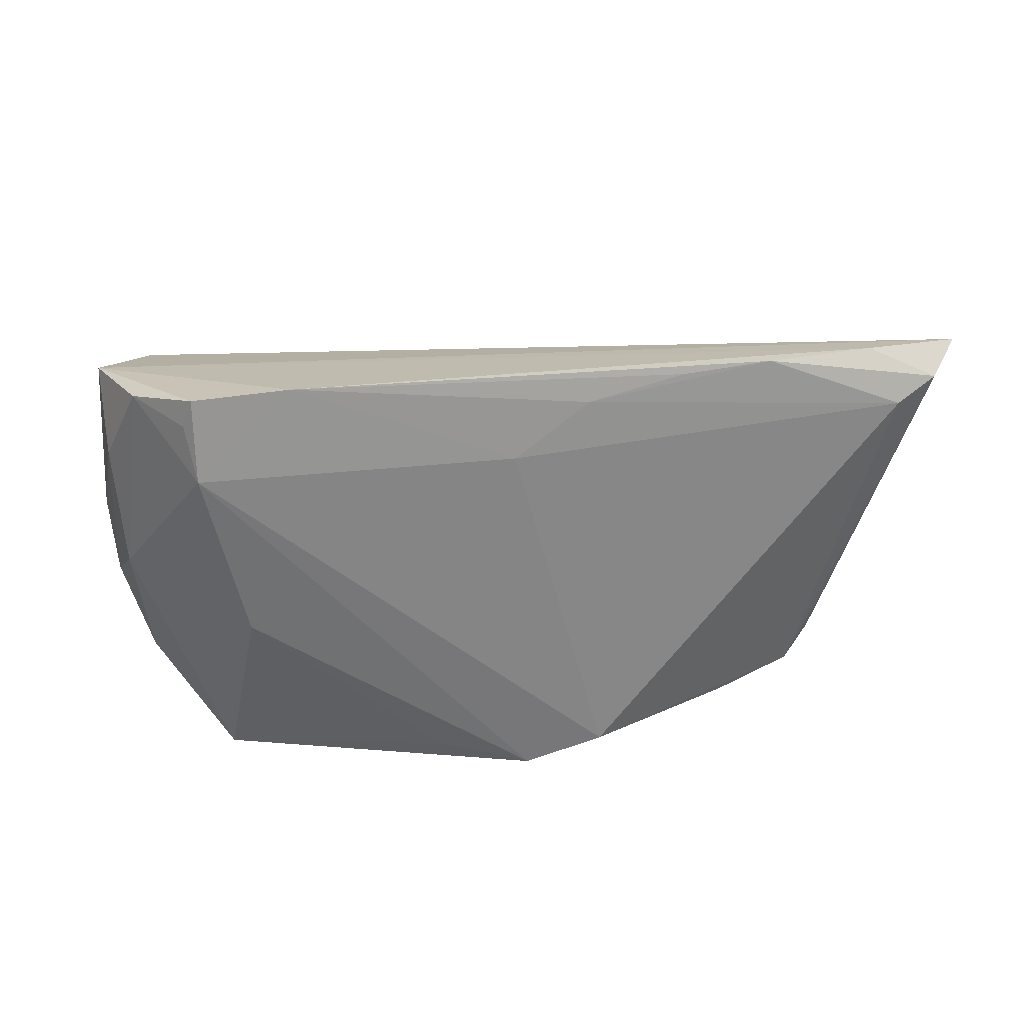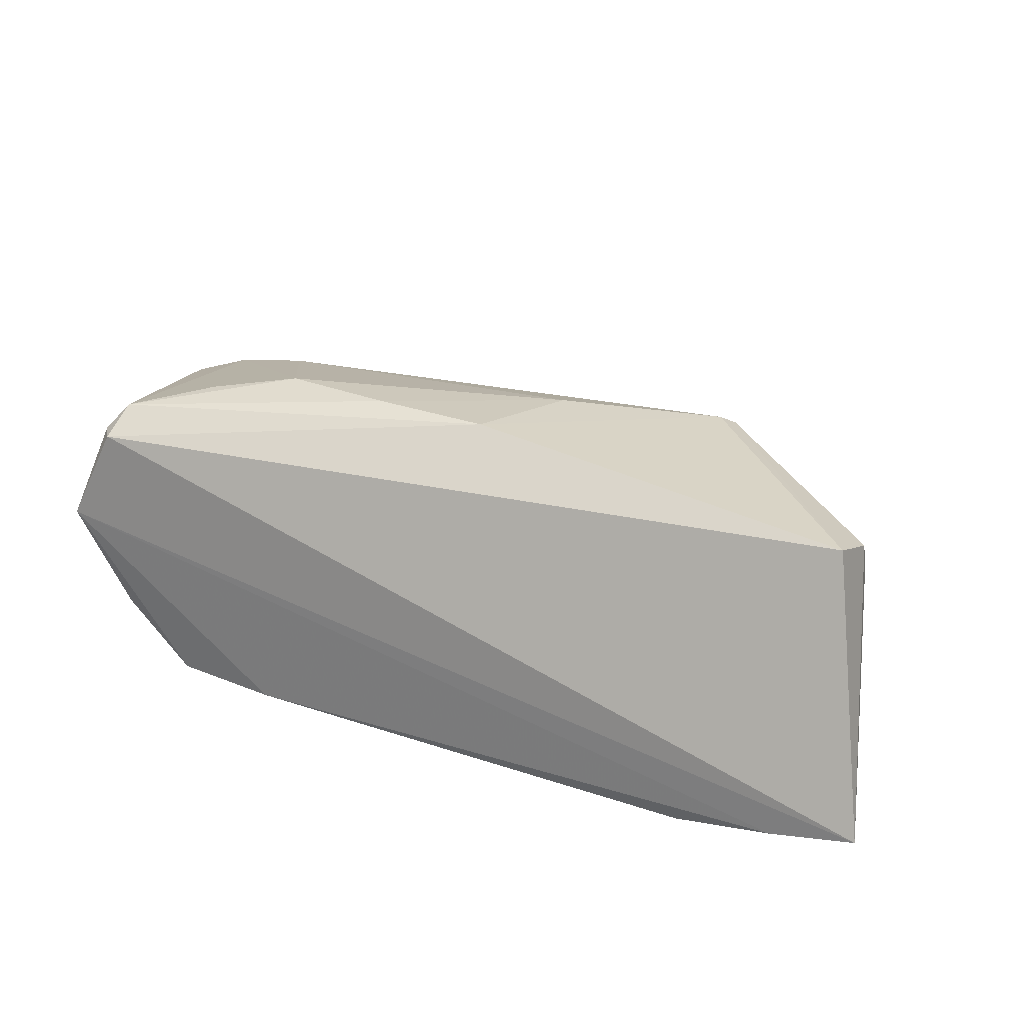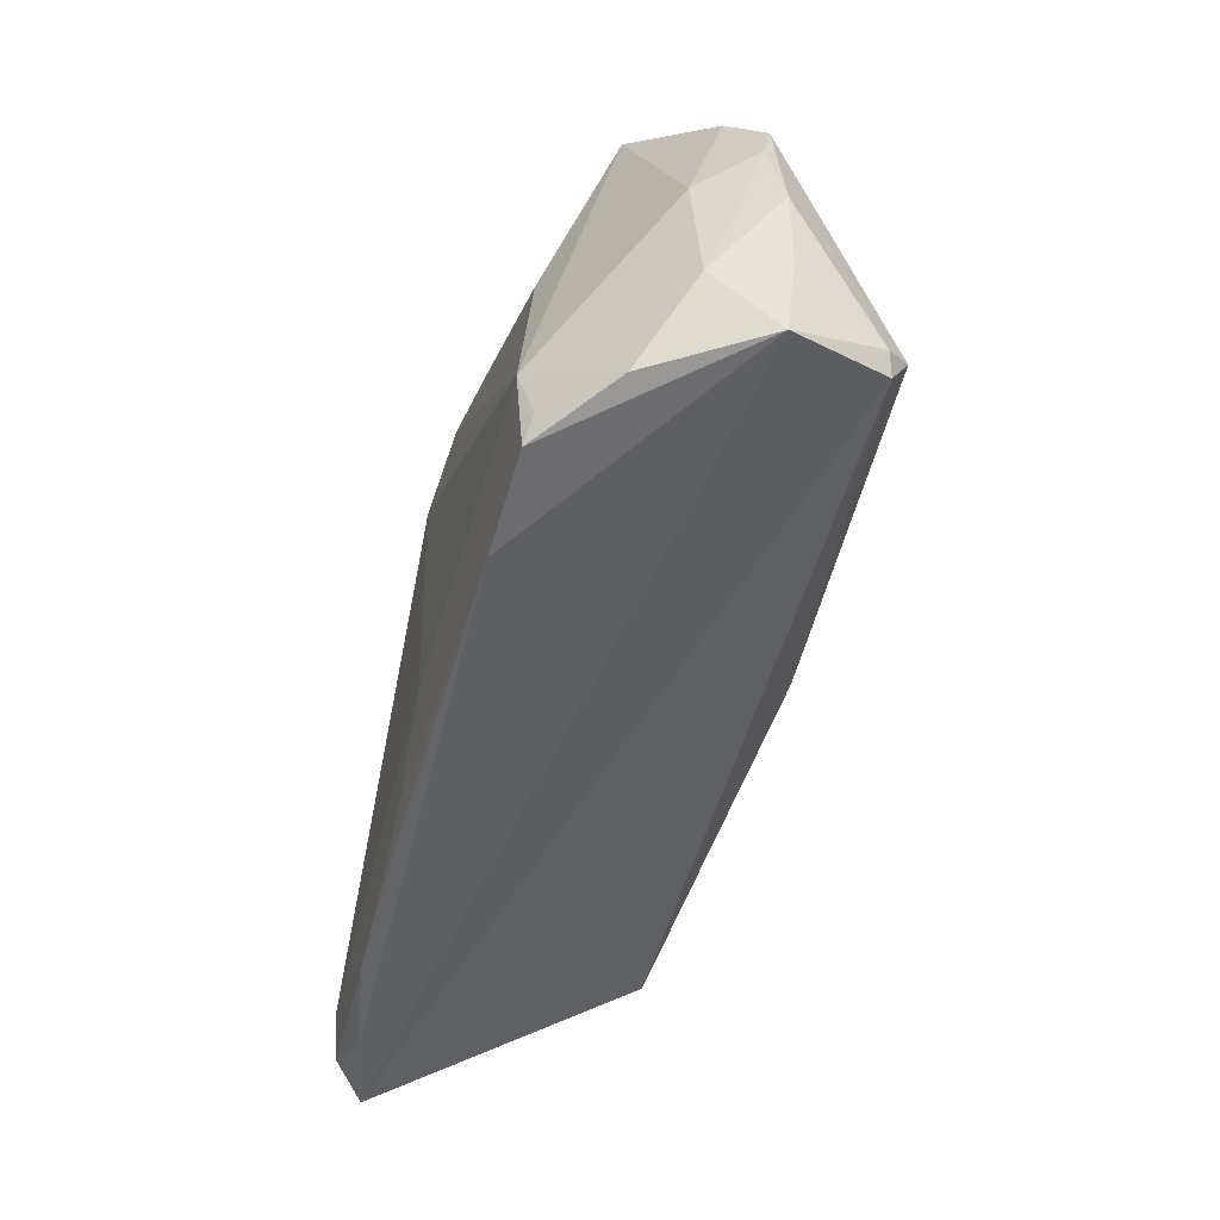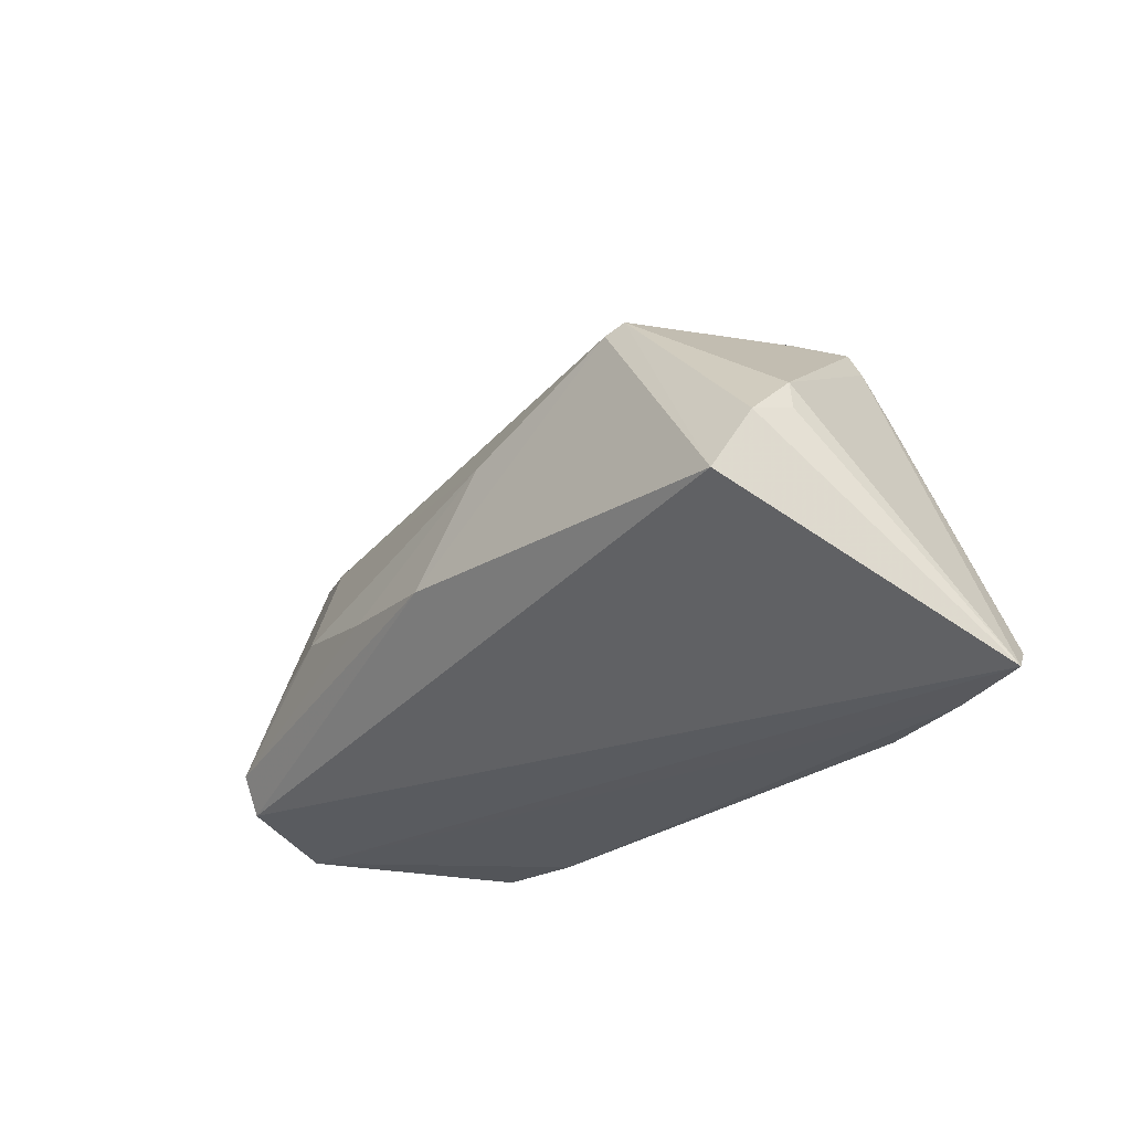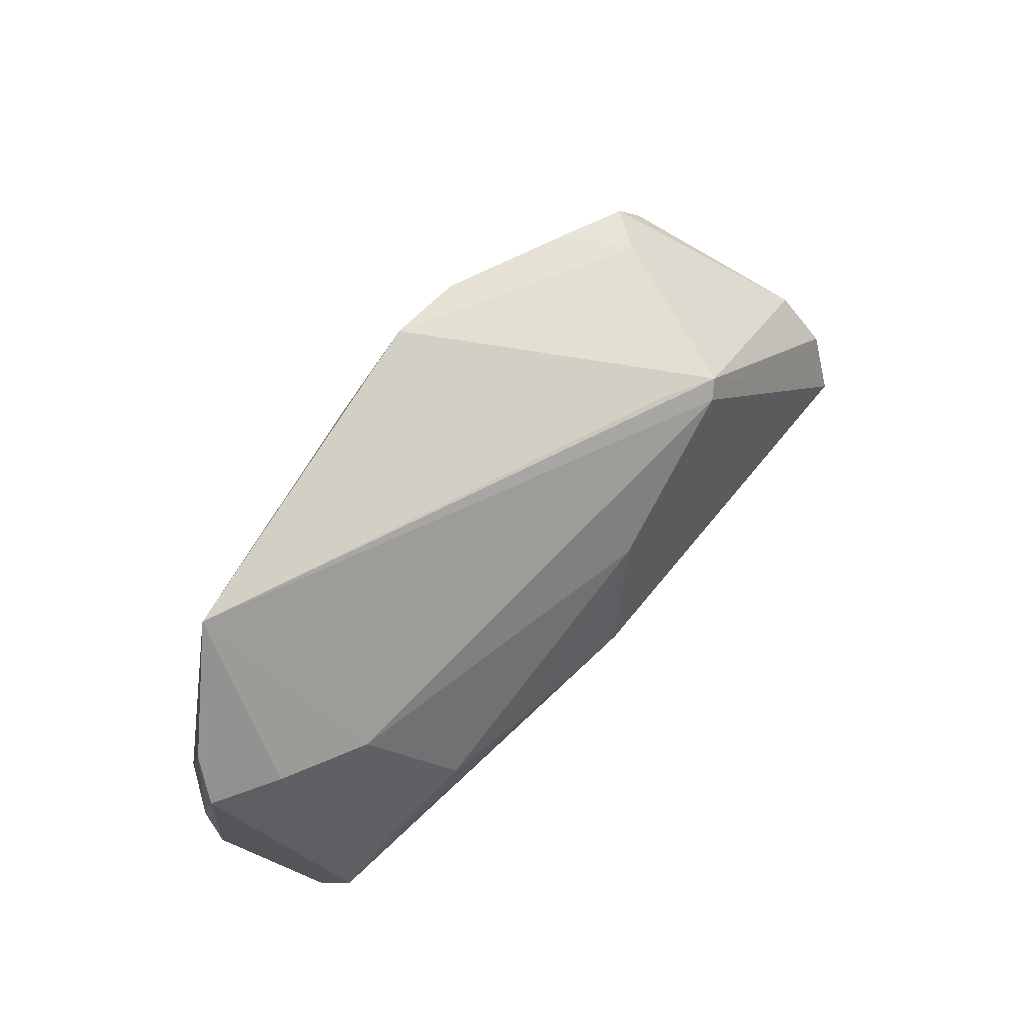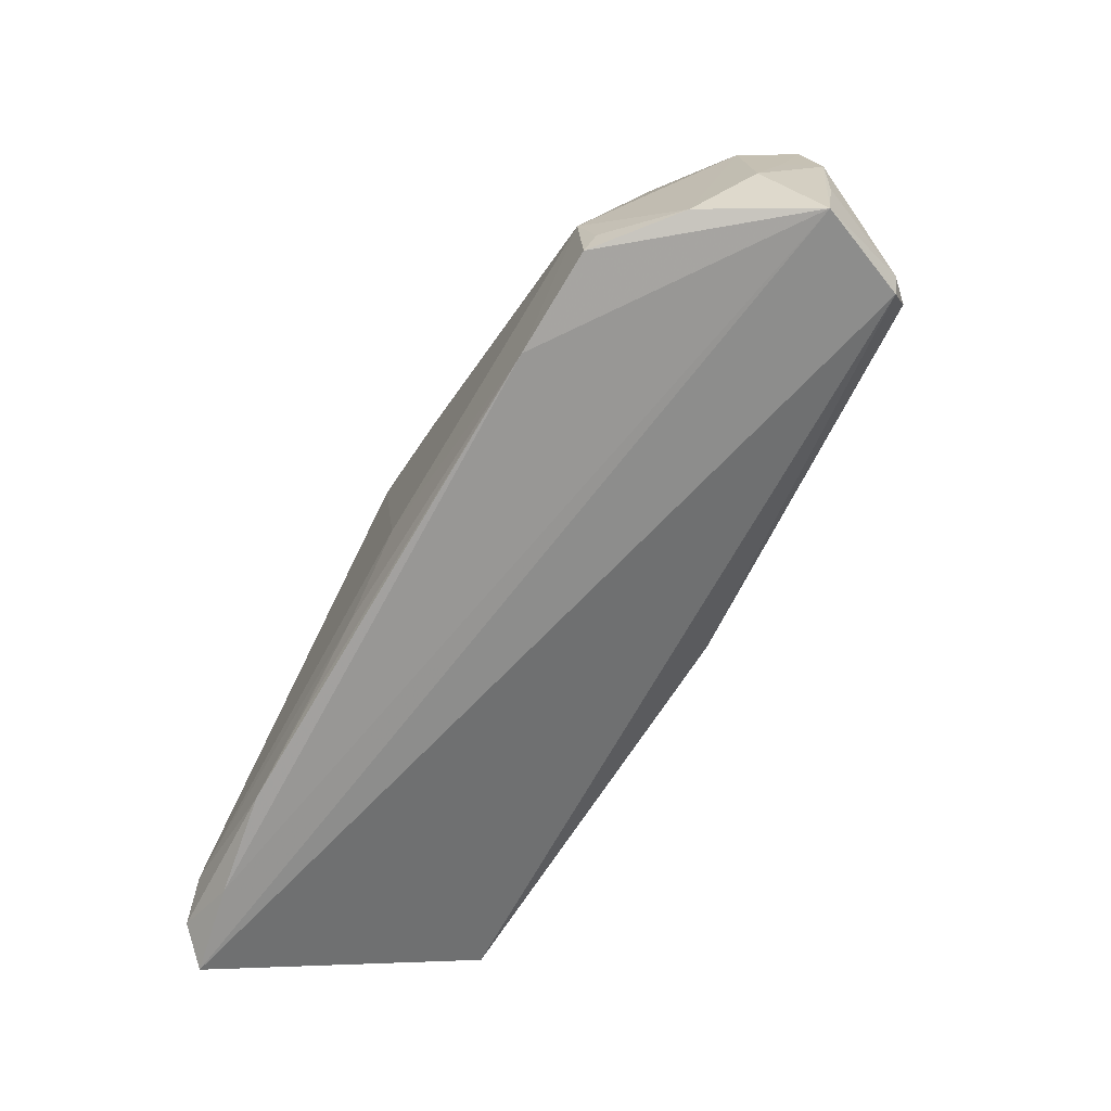
<metadata>
{"format":"obj","ext":"obj","renderer":"f3d","projection":"perspective","resolution":1024,"background":"white","views":[{"elev":-62.6,"azim":4.4,"up":"+Z"},{"elev":38.7,"azim":21.4,"up":"+Z"},{"elev":-51.5,"azim":-104.3,"up":"+Y"},{"elev":-24.2,"azim":54.8,"up":"+Y"},{"elev":70.4,"azim":-46.0,"up":"+Y"},{"elev":-73.0,"azim":-119.4,"up":"+Y"}]}
</metadata>
<code>
v 0.0441 0.01046 -0.01247
v 0.02199 0.02284 0.0112
v 0.0009217 -0.005275 0.02416
v 0.03695 -0.02603 -0.017
v -0.05576 0.00866 0.004776
v -0.01405 -0.004205 0.02338
v -0.03559 0.01263 0.01407
v -0.05051 -0.01637 0.01749
v 0.003958 -0.01526 -0.0177
v 0.05307 0.0008509 0.01003
v -0.0525 -0.01265 -0.001434
v 0.05179 0.004677 0.009312
v 0.05756 -0.02219 -0.01654
v 0.04194 0.0166 -0.01099
v 0.02603 -0.02507 -0.01703
v -0.05634 -0.00132 0.006536
v -0.02396 -0.02619 -0.0157
v 0.05114 -0.008175 0.01988
v -0.05198 0.02015 0.00191
v 0.02915 0.02141 0.01392
v 0.03879 0.02091 -0.01196
v 0.03529 0.02217 -0.006545
v 0.01389 -0.02227 -0.0173
v 0.02727 0.01992 0.01541
v -0.04894 -0.01882 0.01803
v 0.06052 -0.02543 -0.01272
v 0.007213 0.009736 0.01983
v -0.04802 -0.01402 0.0205
v 0.0527 -0.0006989 0.0154
v -0.05462 0.01534 0.006059
v -0.0542 -0.002867 0.001841
v 0.00204 0.03265 -0.01644
v -0.04099 0.03265 -0.006356
v 0.05288 -0.01931 -0.0177
v -0.03872 -0.006515 0.02097
v 0.01234 0.02854 -0.0177
v -0.03755 -0.01423 -0.0163
v -0.04646 0.01509 0.01001
v -0.03693 -0.02538 -0.01527
v -0.05367 -0.02225 0.006036
v 0.04956 -0.02593 -0.01491
v -0.03863 -0.02157 -0.01454
v -0.05223 0.003674 -0.002433
v -0.009941 0.02992 -0.01463
v -0.02827 -0.001967 0.02209
v -0.04622 -0.0233 -0.007318
v -0.05499 -0.0114 0.006885
v -0.03412 0.009158 -0.01426
v 0.02946 0.02432 -0.01371
f 29 26 10
f 18 26 29
f 40 39 17
f 29 10 12
f 12 10 26
f 41 26 40
f 40 17 41
f 33 48 37
f 37 17 39
f 14 12 26
f 21 12 14
f 35 28 45
f 18 24 3
f 40 26 25
f 26 18 25
f 18 3 25
f 25 3 28
f 46 39 40
f 33 37 43
f 37 46 43
f 26 41 13
f 13 14 26
f 33 24 20
f 20 12 21
f 29 12 20
f 20 18 29
f 20 24 18
f 38 35 45
f 30 28 38
f 28 35 38
f 33 30 38
f 7 38 45
f 7 24 33
f 33 38 7
f 45 28 6
f 28 3 6
f 11 46 40
f 40 16 11
f 11 16 31
f 31 43 11
f 11 43 46
f 42 37 39
f 39 46 42
f 42 46 37
f 40 25 8
f 8 25 28
f 8 28 30
f 30 16 8
f 19 30 33
f 33 43 19
f 31 16 5
f 5 43 31
f 5 16 30
f 30 19 5
f 5 19 43
f 21 14 1
f 1 13 21
f 14 13 1
f 33 20 2
f 22 20 21
f 32 37 48
f 32 36 37
f 33 2 32
f 20 22 32
f 32 2 20
f 27 7 45
f 24 7 27
f 45 6 27
f 27 3 24
f 27 6 3
f 47 16 40
f 40 8 47
f 47 8 16
f 17 23 15
f 21 13 34
f 34 36 21
f 44 48 33
f 33 32 44
f 44 32 48
f 21 36 49
f 36 32 49
f 49 22 21
f 49 32 22
f 36 34 9
f 9 34 23
f 37 36 9
f 17 37 9
f 9 23 17
f 4 15 23
f 23 34 4
f 4 34 13
f 4 13 41
f 4 41 17
f 17 15 4

</code>
